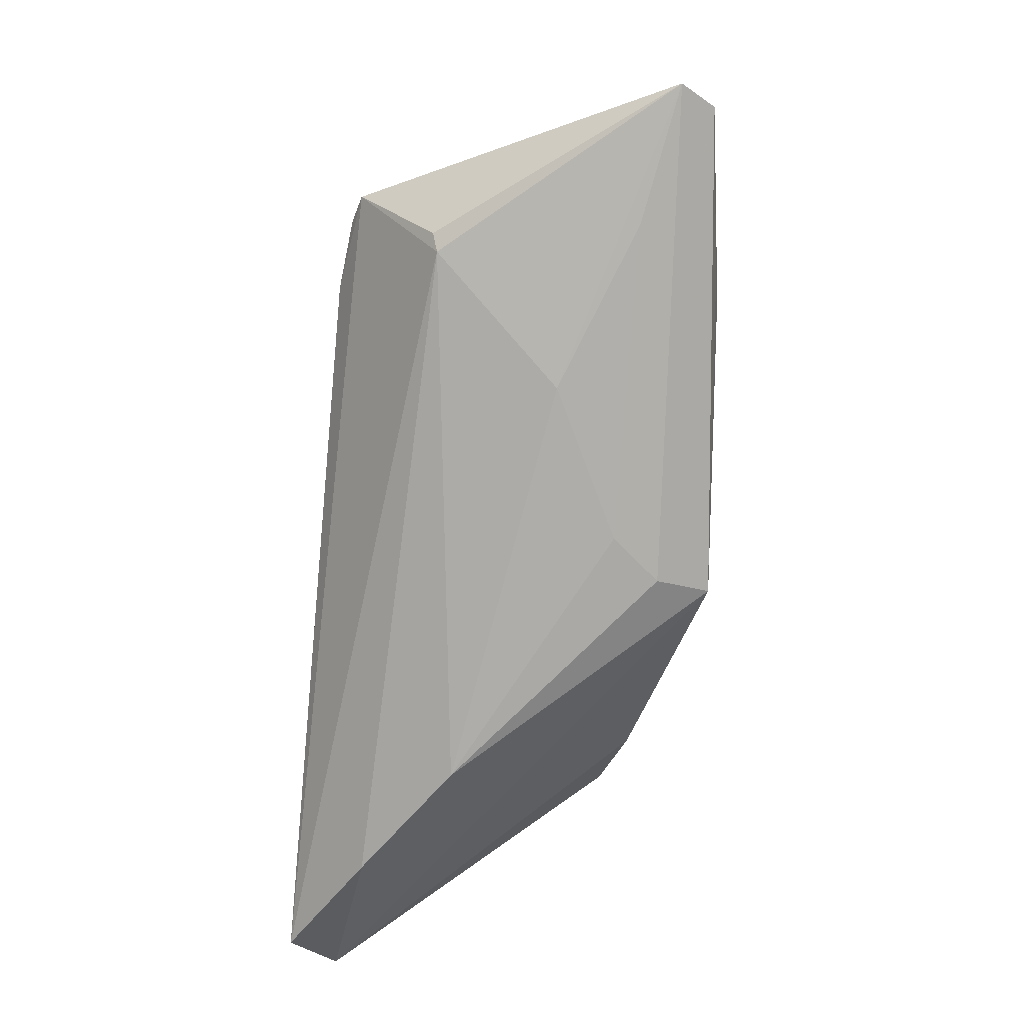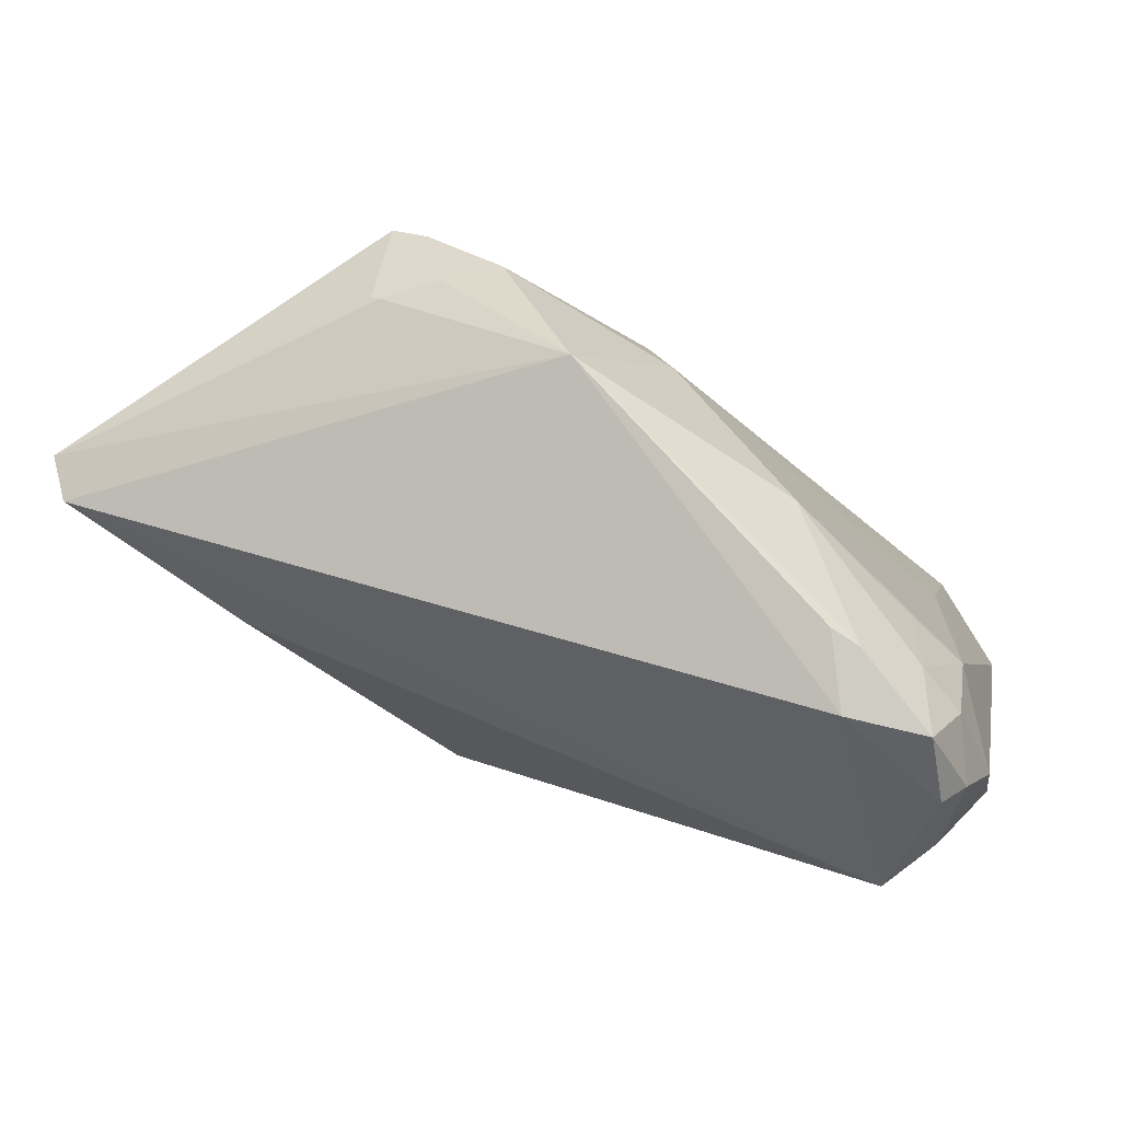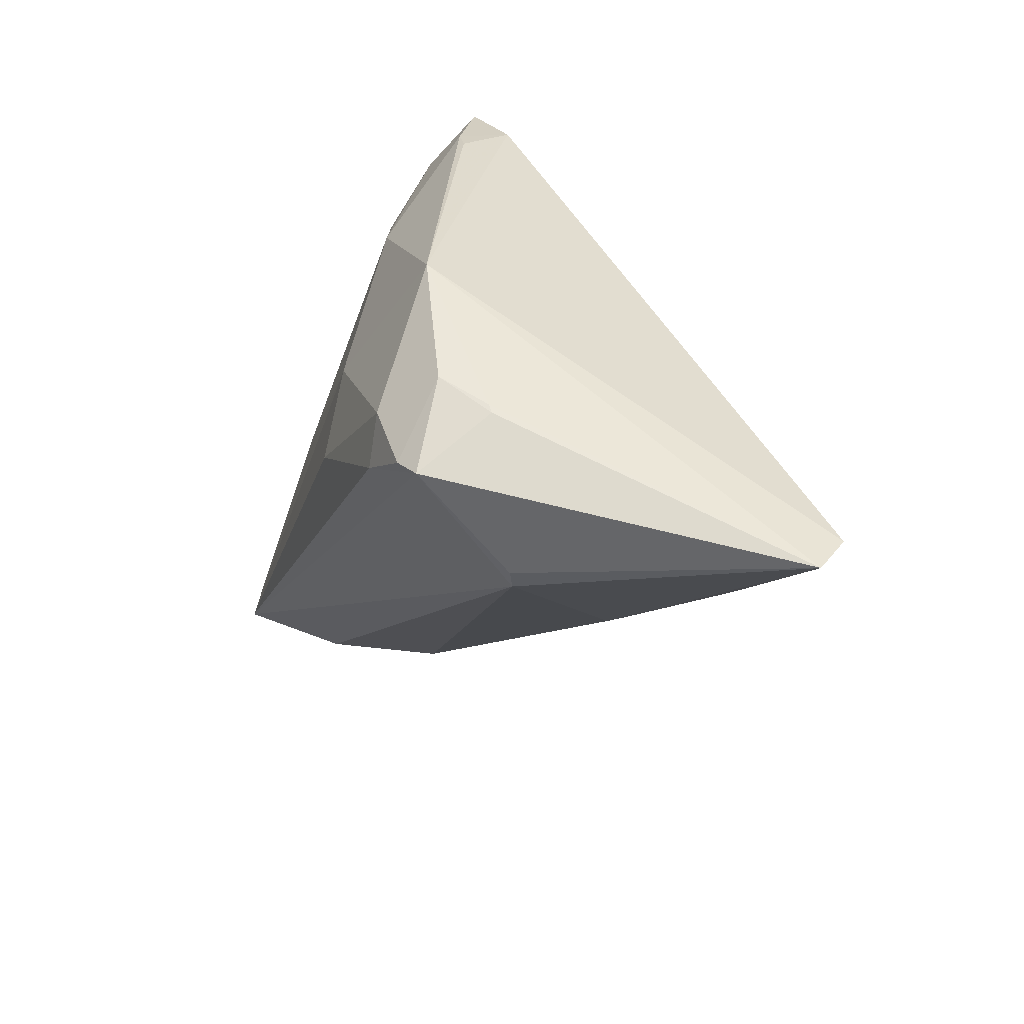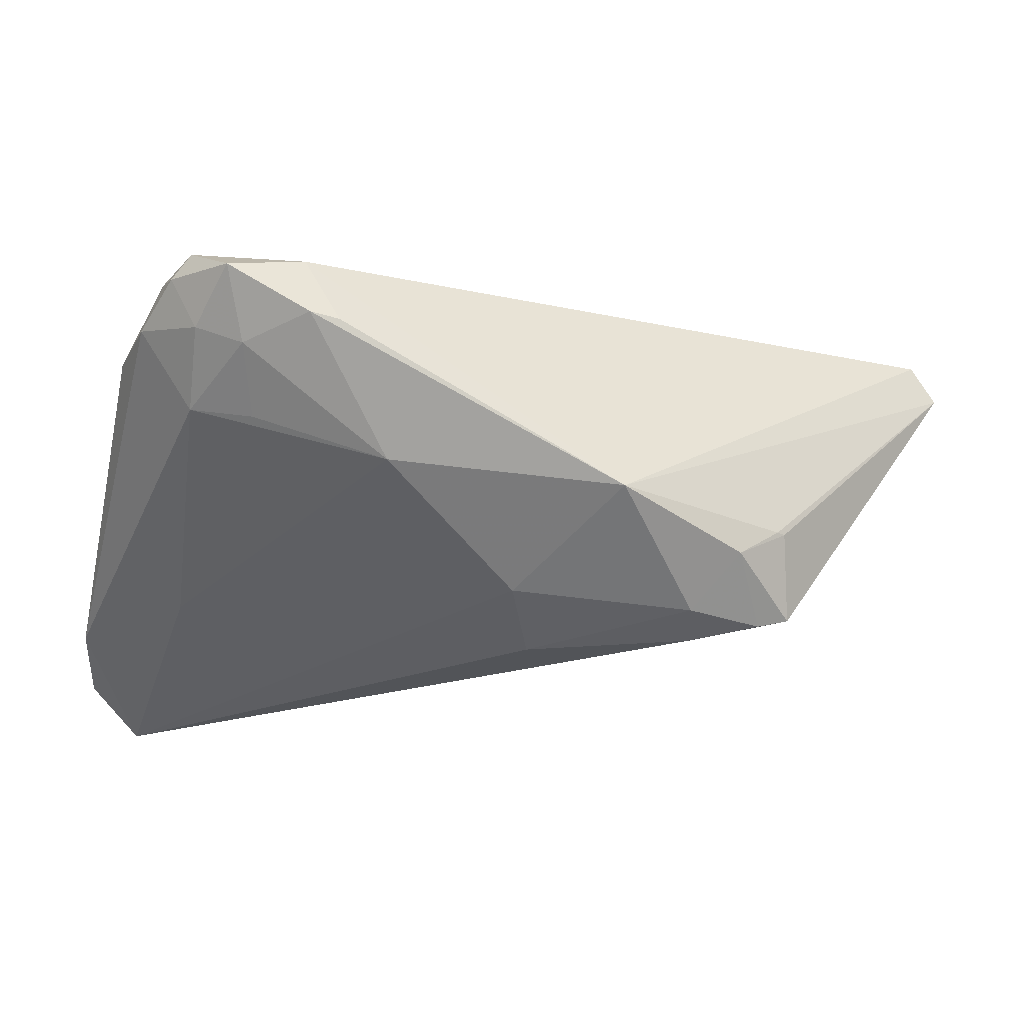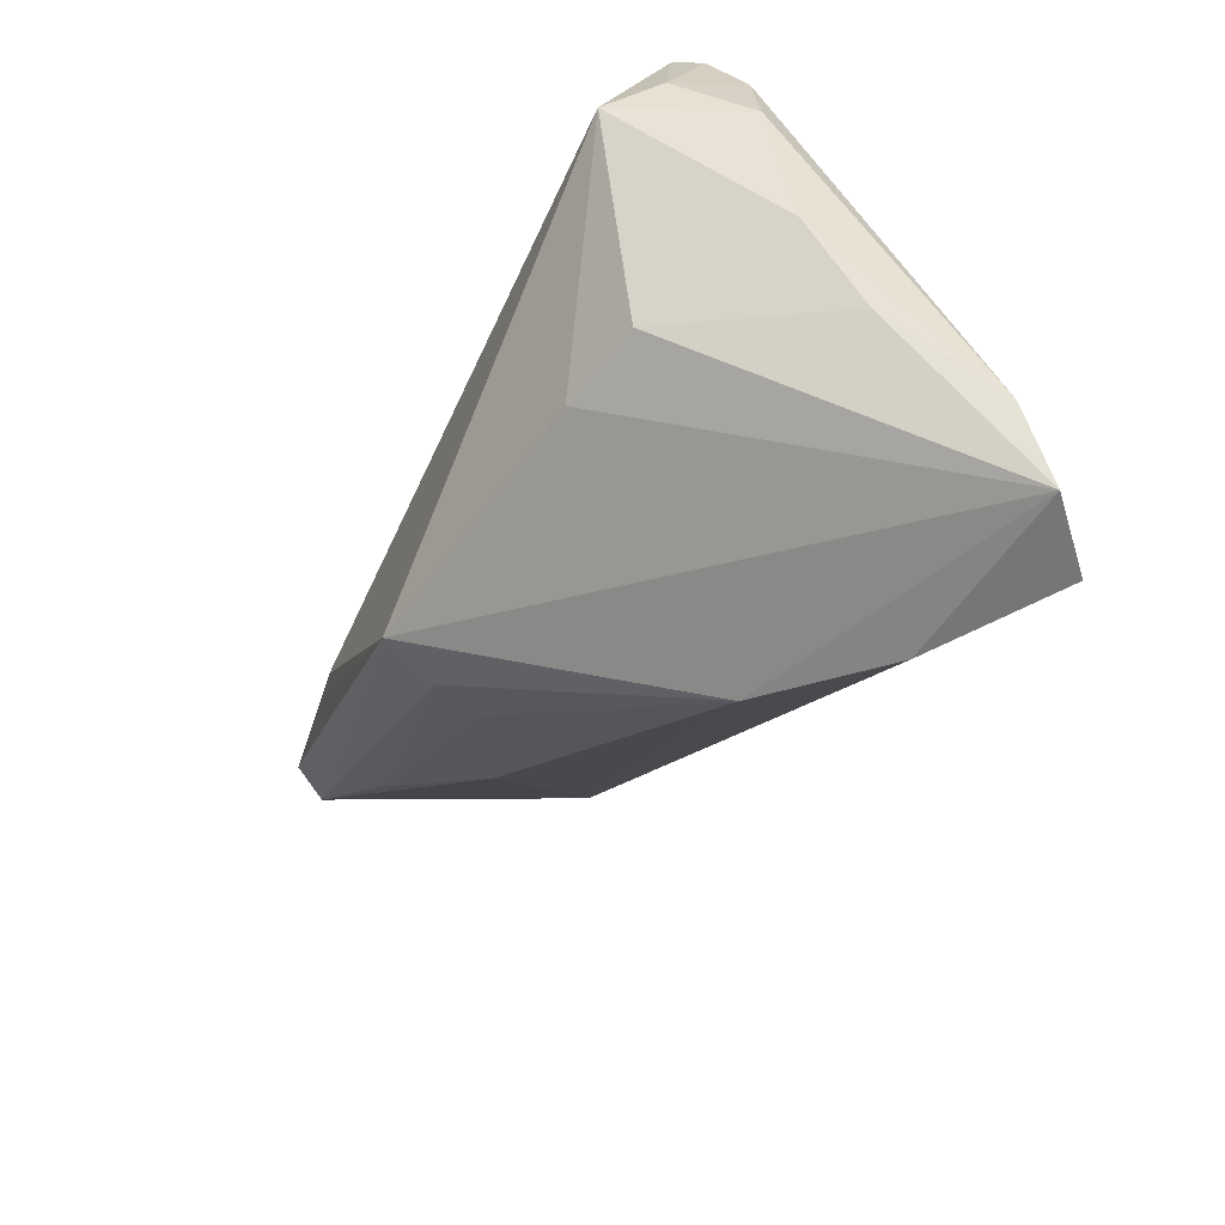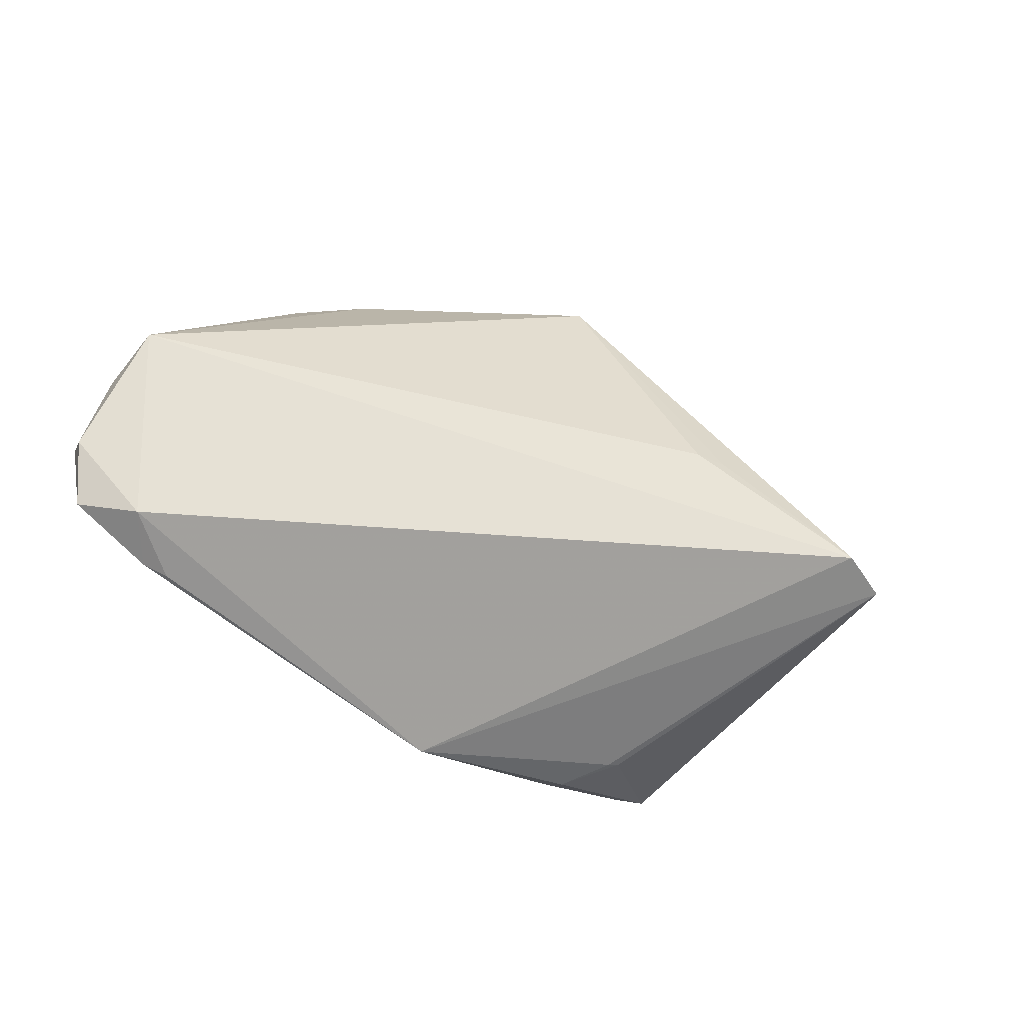
<metadata>
{"format":"obj","ext":"obj","renderer":"f3d","projection":"perspective","resolution":1024,"background":"white","views":[{"elev":-41.4,"azim":-96.5,"up":"+Y"},{"elev":76.3,"azim":21.3,"up":"+Y"},{"elev":30.9,"azim":-111.3,"up":"+Y"},{"elev":-23.3,"azim":165.1,"up":"+Z"},{"elev":-54.7,"azim":64.2,"up":"+Y"},{"elev":32.3,"azim":-157.5,"up":"+Z"}]}
</metadata>
<code>
v 0.05204 -0.03682 -0.01793
v -0.02008 0.03227 -0.01657
v -0.0542 0.02037 0.01374
v -0.04109 0.01017 0.01053
v 0.03442 0.03782 0.005954
v -0.02491 -0.001899 0.002556
v 0.05261 0.02041 0.009838
v 0.05409 0.01092 0.009768
v -0.02674 0.03033 -0.01279
v 0.04607 0.02095 -0.0002965
v 0.05021 0.01745 0.01828
v 0.02988 -0.03569 -0.01584
v -0.03243 0.01143 0.02126
v 0.001378 0.01224 -0.02412
v -0.03376 0.01388 -0.01341
v -0.01727 0.02068 -0.02412
v -0.0155 0.02657 -0.0224
v 0.02871 -0.01409 0.01884
v -0.02848 0.02558 -0.02225
v 0.04138 0.03154 0.004125
v 0.01544 -0.03062 -0.005863
v 0.05213 -0.01763 -0.001031
v 0.03892 0.02483 -0.00216
v -0.003974 -0.01413 0.02396
v 0.03097 0.03812 0.00526
v -0.03296 0.01149 -0.01282
v -0.02568 0.03083 -0.01275
v 0.04793 0.02945 0.01626
v 0.04428 0.03641 0.0117
v 0.04682 0.02911 0.006694
v 0.02331 0.02995 -0.008241
v -0.05096 0.02077 0.01821
v 0.04299 -0.009445 -0.01457
v -0.02919 0.01147 0.02201
v 0.04547 -0.03812 -0.02412
v 0.04998 0.0278 0.01343
v 0.03875 -0.0133 0.01659
v -0.02474 0.02512 -0.02315
v -0.01058 -0.01246 0.01124
v -0.006382 -0.01513 0.01714
v 0.05309 -0.007352 0.006241
v -0.003594 0.03812 -0.01204
v 0.005632 0.02135 -0.01997
v 0.0542 -0.02796 -0.01359
v 0.03511 0.03682 0.01307
v 0.04656 0.01307 0.02412
f 21 26 12
f 21 1 24
f 12 1 21
f 17 2 42
f 25 42 45
f 24 46 34
f 35 1 12
f 12 26 35
f 44 1 35
f 35 10 44
f 40 24 3
f 40 21 24
f 44 8 41
f 41 8 46
f 46 37 41
f 44 10 7
f 7 8 44
f 29 45 28
f 28 45 46
f 3 24 32
f 32 42 3
f 32 45 42
f 46 45 32
f 32 34 46
f 15 26 3
f 43 14 17
f 17 42 43
f 43 42 31
f 43 35 14
f 24 1 18
f 1 37 18
f 18 46 24
f 18 37 46
f 31 10 33
f 10 35 33
f 33 43 31
f 35 43 33
f 3 26 6
f 26 21 6
f 30 20 29
f 10 20 30
f 30 7 10
f 23 10 31
f 31 20 23
f 23 20 10
f 5 20 31
f 29 20 5
f 31 42 5
f 5 42 25
f 5 45 29
f 25 45 5
f 22 37 1
f 22 41 37
f 22 1 44
f 44 41 22
f 46 8 11
f 8 7 11
f 11 28 46
f 24 34 13
f 13 32 24
f 34 32 13
f 19 35 26
f 26 15 19
f 19 15 3
f 4 40 3
f 3 6 4
f 21 40 39
f 39 6 21
f 40 4 39
f 39 4 6
f 36 11 7
f 28 11 36
f 29 28 36
f 36 30 29
f 7 30 36
f 14 35 16
f 35 19 16
f 17 14 16
f 9 19 3
f 2 19 9
f 17 16 38
f 38 16 19
f 38 2 17
f 38 19 2
f 27 42 2
f 2 9 27
f 3 42 27
f 27 9 3

</code>
